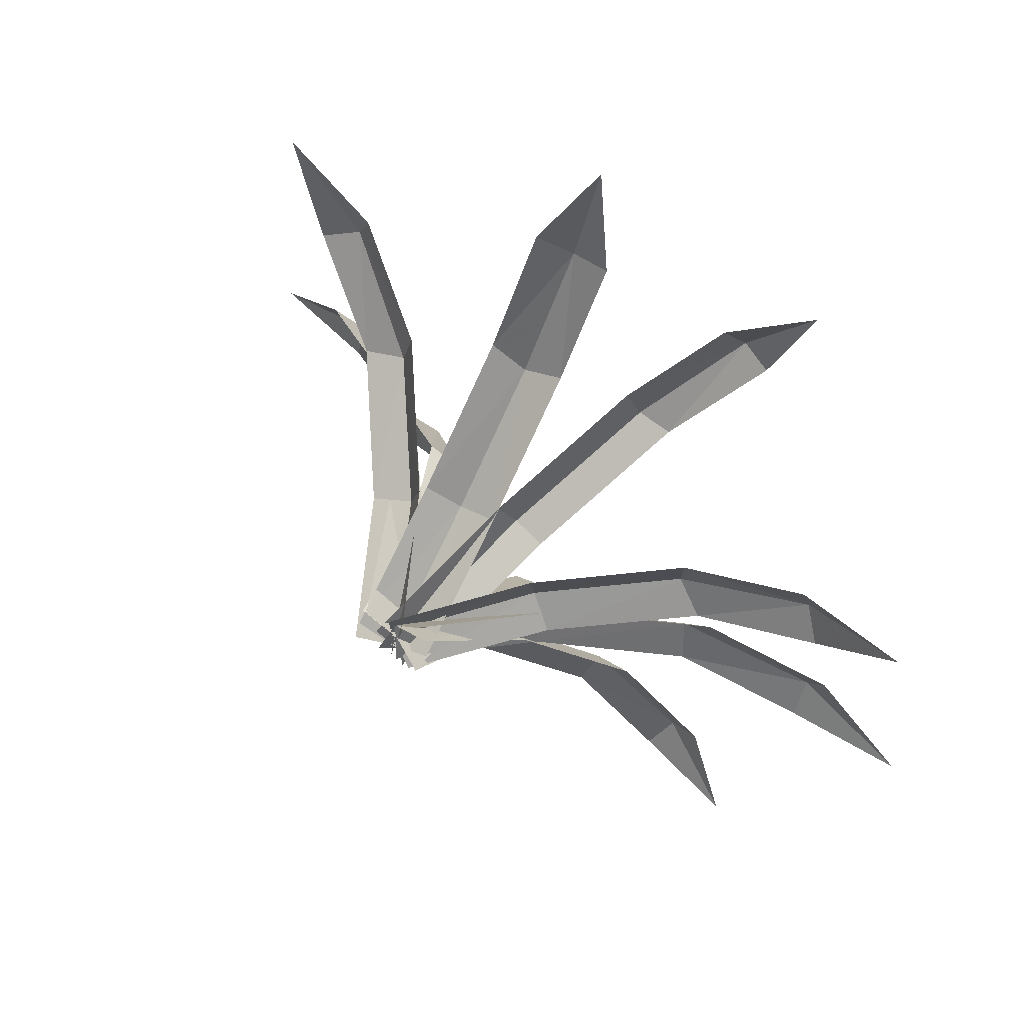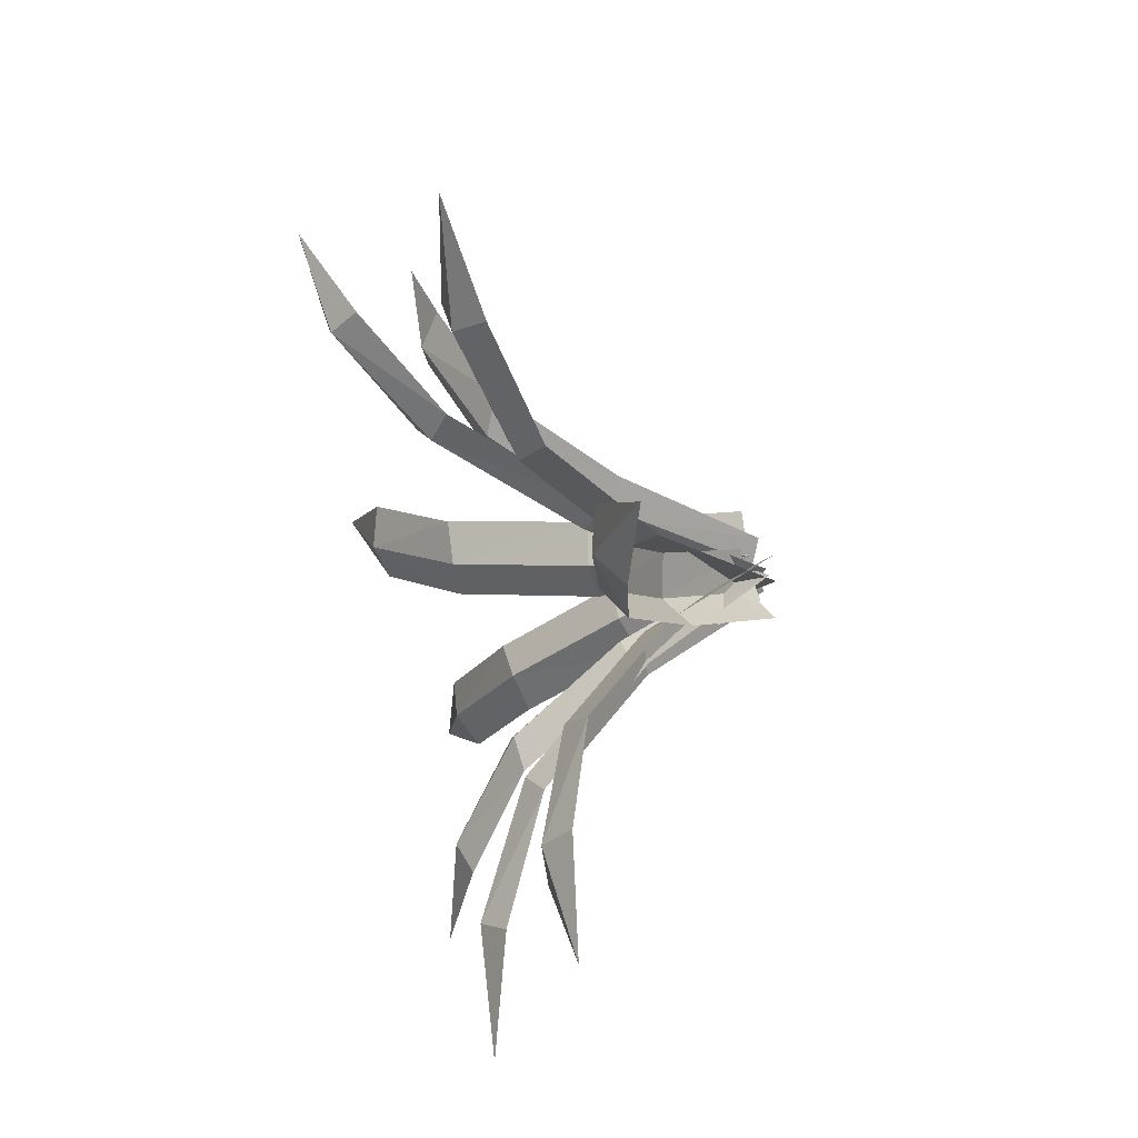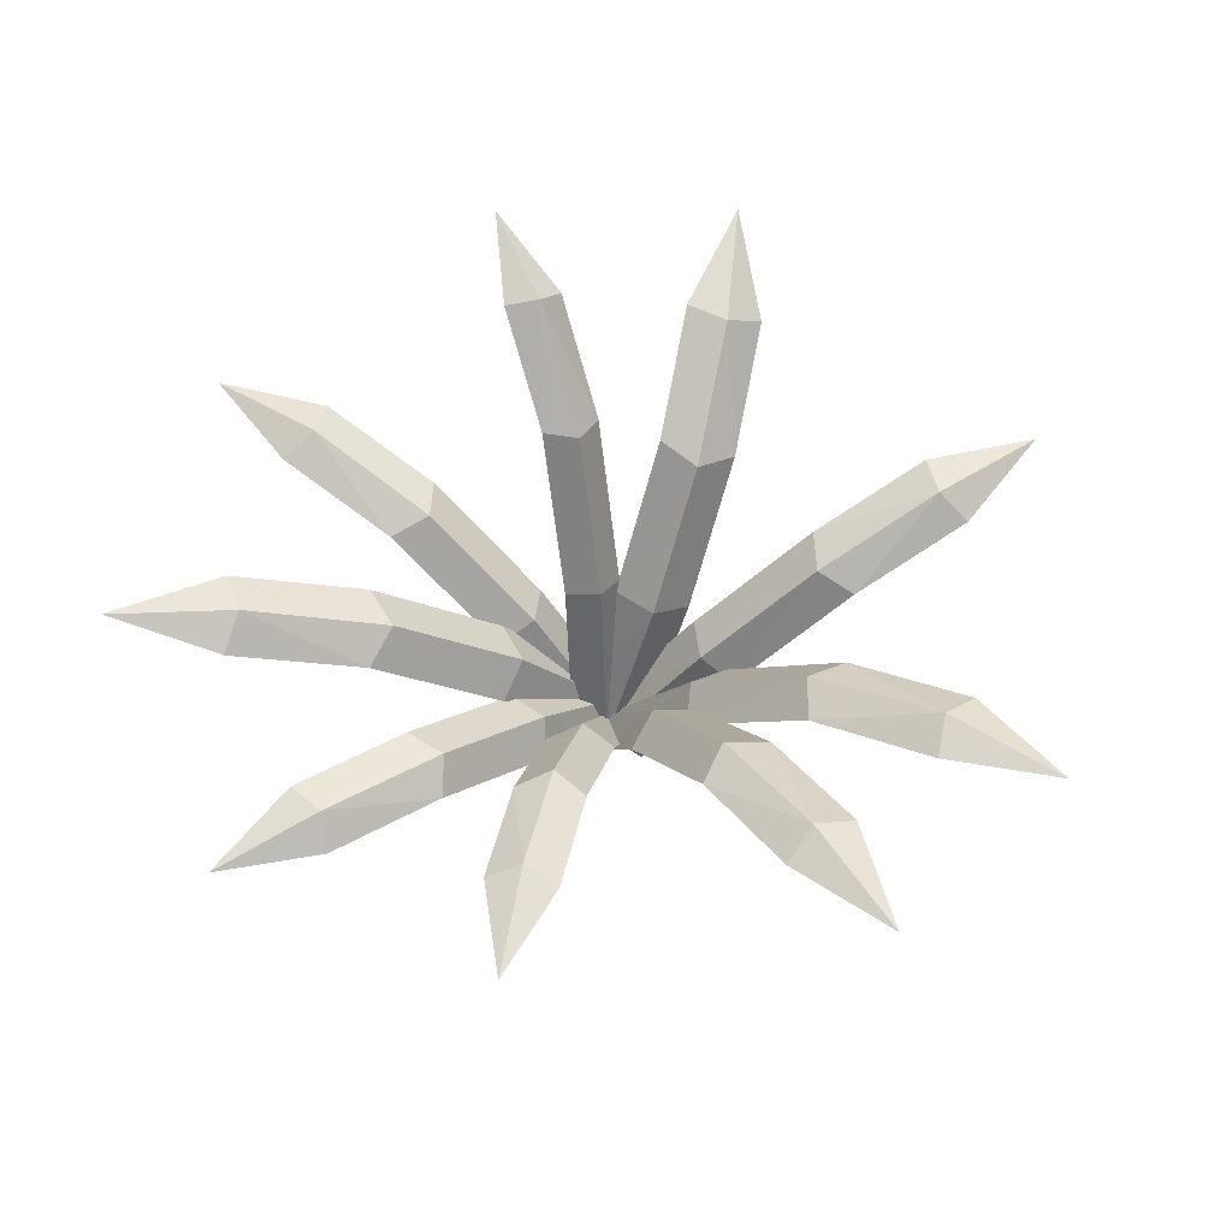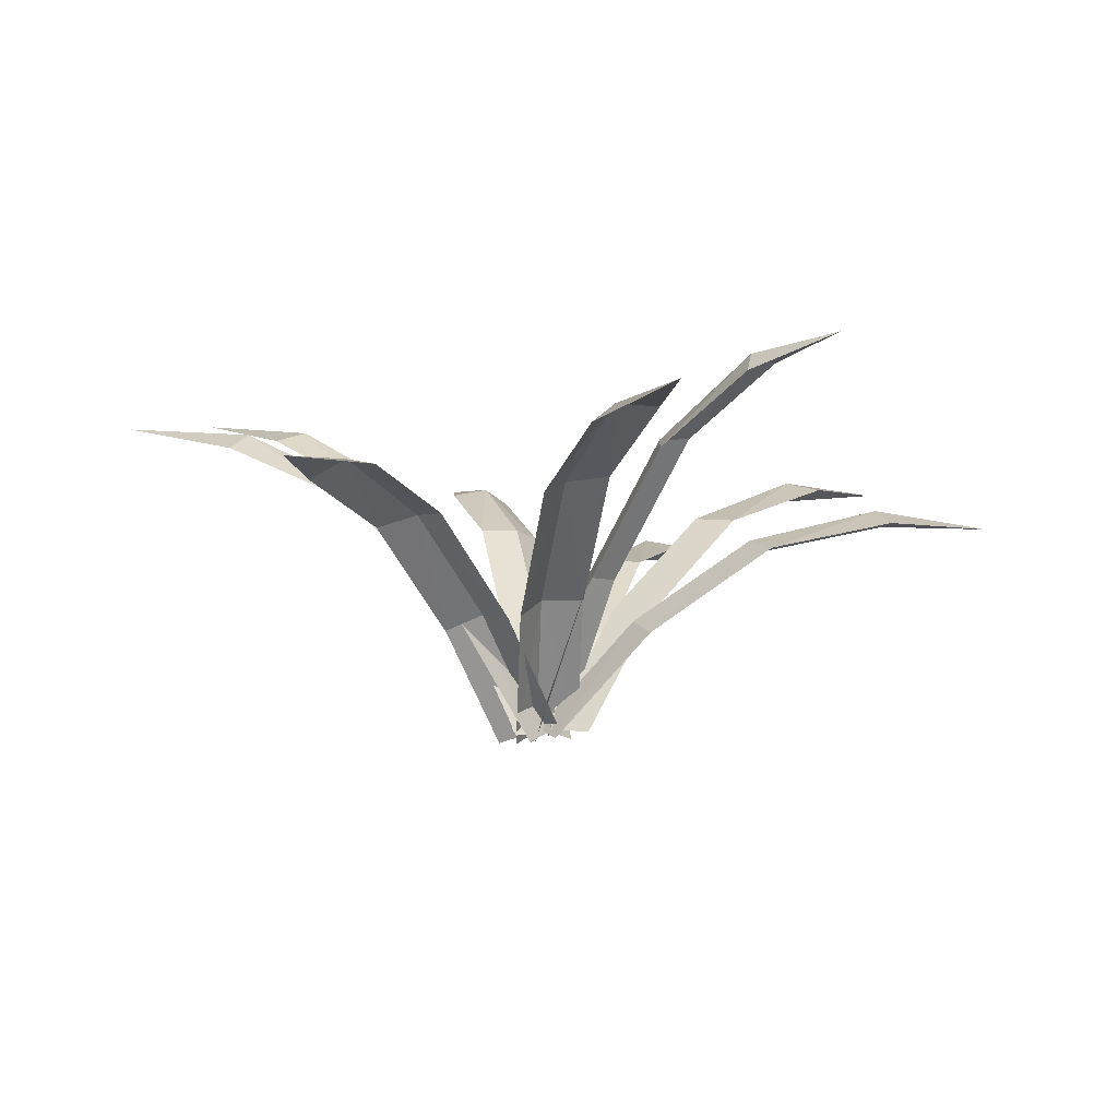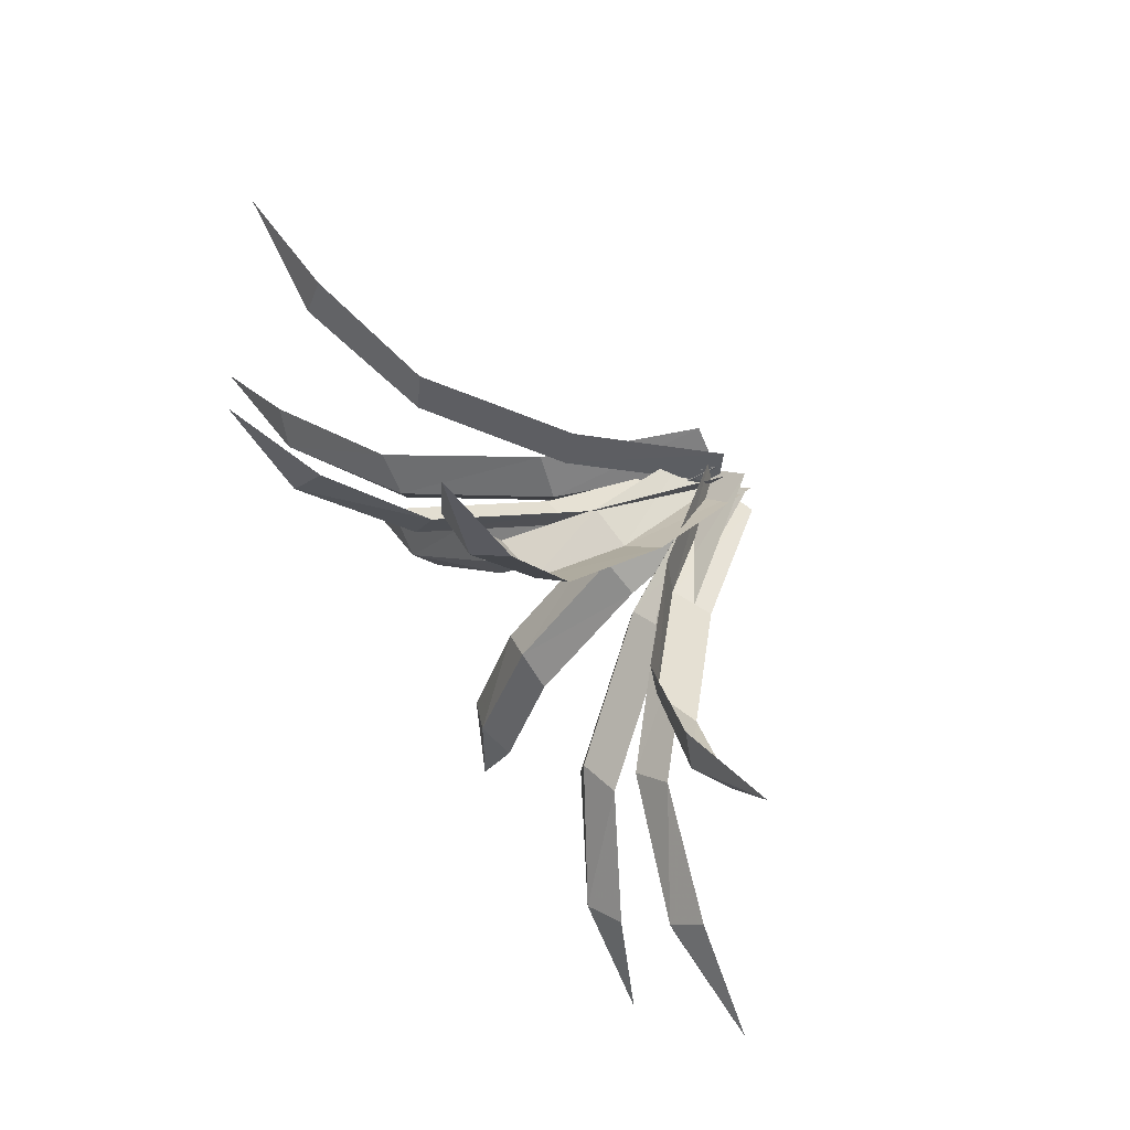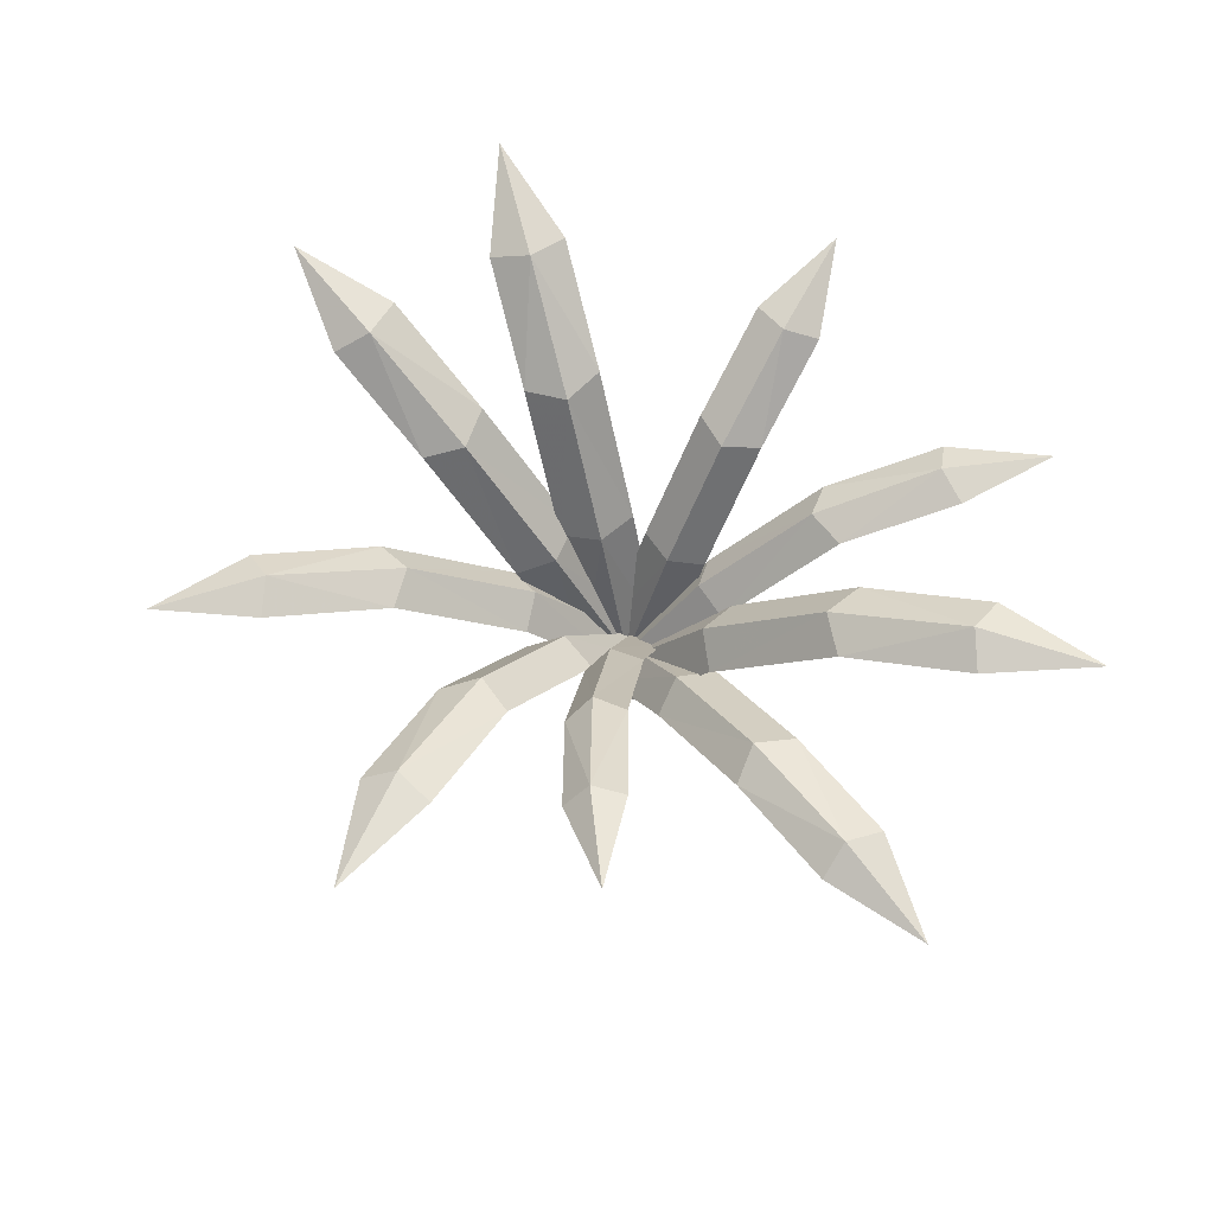
<metadata>
{"format":"obj","ext":"obj","renderer":"f3d","projection":"perspective","resolution":1024,"background":"white","views":[{"elev":50.0,"azim":39.9,"up":"+Z"},{"elev":35.3,"azim":-107.3,"up":"+Z"},{"elev":67.8,"azim":-160.4,"up":"+Y"},{"elev":-8.0,"azim":-13.5,"up":"+Y"},{"elev":73.1,"azim":-127.2,"up":"+Z"},{"elev":65.6,"azim":39.1,"up":"+Y"}]}
</metadata>
<code>
g default
v 0.3031 -1.085 -0.4683
v 0.1728 -0.9089 0.4938
v 2.046 1.809 -1.29
v 1.95 2.079 -0.3461
v 0.9226 -1.004 1.128
v 2.666 1.889 0.3063
v 5.102 4.393 -0.7648
v 4.322 4.498 -1.388
v 4.482 4.312 -2.361
v 7.104 5.349 -3.431
v 7.112 5.696 -2.531
v 7.724 5.429 -1.834
v 9.704 5.642 -3.534
v -0.5861 -0.9281 -0.1603
v 0.2316 -0.9453 0.124
v -0.5501 1.824 -1.477
v 0.2722 1.894 -1.215
v 0.8873 -1.075 -0.4266
v 0.9233 1.677 -1.744
v 0.8133 4.188 -3.735
v 0.1631 4.321 -3.156
v -0.6601 4.335 -3.469
v -0.9511 5.599 -5.776
v -0.1365 5.75 -5.601
v 0.5223 5.453 -6.042
v -0.5365 6.064 -7.987
v 0.578 -0.985 -0.6904
v -0.02003 -0.8705 0.01361
v 2.659 1.442 0.03886
v 2.107 1.64 0.7619
v 0.2066 -1.137 0.8761
v 2.288 1.29 1.605
v 4.995 3.254 2.438
v 4.741 3.534 1.57
v 5.367 3.406 0.8716
v 8.065 3.982 1.567
v 7.624 4.235 2.322
v 7.693 3.83 3.134
v 10.15 3.802 2.879
v 0.7789 -0.8068 -0.5647
v 0.03877 -0.9068 -0.3562
v 1.54 2.549 1.206
v 0.8117 2.556 1.46
v -0.1501 -1.198 0.3079
v 0.6114 2.157 2.079
v 1.824 5.17 4.165
v 1.994 5.468 3.485
v 2.753 5.562 3.292
v 4.218 7 5.117
v 3.544 7.103 5.451
v 3.289 6.608 5.989
v 5.096 7.348 6.982
v 0.4233 -0.9772 0.4891
v 0.03877 -0.9068 -0.3562
v -1.162 1.495 1.953
v -1.585 1.649 1.137
v -0.8343 -1.195 -0.5056
v -2.42 1.278 0.958
v -4.358 3.305 2.965
v -3.468 3.605 3.091
v -3.1 3.522 3.96
v -4.888 4.166 6.08
v -5.388 4.379 5.349
v -6.146 3.949 5.085
v -6.961 4.014 7.417
v -0.1189 -1.187 -0.3078
v 0.1728 -0.9089 0.4938
v 0.819 1.29 -2.034
v 1.127 1.651 -1.273
v 1.047 -0.9301 0.6945
v 1.985 1.547 -1.032
v 3.393 3.63 -3.204
v 2.499 3.661 -3.384
v 2.227 3.373 -4.207
v 3.847 4.132 -6.286
v 4.216 4.554 -5.612
v 5.013 4.389 -5.283
v 5.885 4.338 -7.498
v 0.9673 -0.7907 -0.1088
v 0.03877 -0.9068 -0.3562
v 0.6253 1.975 1.856
v -0.32 1.949 1.65
v -0.6001 -1.26 0.2792
v -0.9421 1.506 2.244
v -1.009 3.919 4.894
v -0.3799 4.28 4.228
v 0.5585 4.388 4.506
v 0.929 5.422 7.253
v -0.01116 5.47 7.158
v -0.6384 4.952 7.641
v 0.6432 5.474 9.805
v -0.6486 -1.071 0.5064
v 0.2316 -0.9453 0.124
v -1.935 2.016 -0.1621
v -1.078 2.239 -0.5524
v 0.3562 -0.9425 -0.8358
v -0.9302 2.144 -1.504
v -2.822 4.964 -2.652
v -2.921 4.965 -1.672
v -3.827 4.836 -1.31
v -5.966 6.261 -2.775
v -5.191 6.575 -3.218
v -4.961 6.389 -4.117
v -7.371 6.936 -4.816
v -0.3948 -1.227 0.8059
v 0.2316 -0.9453 0.124
v -2.197 1.657 1.06
v -1.606 2.032 0.3908
v -0.04704 -0.8682 -0.7997
v -1.849 2.016 -0.5459
v -4.364 4.57 -0.5201
v -4.054 4.5 0.4118
v -4.712 4.211 1.086
v -7.414 5.371 0.7592
v -6.93 5.825 0.085
v -7.066 5.729 -0.8464
v -9.598 5.936 -0.4681
v 0.3031 -1.085 -0.4683
v 0.1728 -0.9089 0.4938
v 2.046 1.809 -1.29
v 1.95 2.079 -0.3461
v 0.9226 -1.004 1.128
v 2.666 1.889 0.3063
v 5.102 4.393 -0.7648
v 4.322 4.498 -1.388
v 4.482 4.312 -2.361
v 7.104 5.349 -3.431
v 7.112 5.696 -2.531
v 7.724 5.429 -1.834
v 9.704 5.642 -3.534
v -0.5861 -0.9281 -0.1603
v 0.2316 -0.9453 0.124
v -0.5501 1.824 -1.477
v 0.2722 1.894 -1.215
v 0.8873 -1.075 -0.4266
v 0.9233 1.677 -1.744
v 0.8133 4.188 -3.735
v 0.1631 4.321 -3.156
v -0.6601 4.335 -3.469
v -0.9511 5.599 -5.776
v -0.1365 5.75 -5.601
v 0.5223 5.453 -6.042
v -0.5365 6.064 -7.987
v 0.578 -0.985 -0.6904
v -0.02003 -0.8705 0.01361
v 2.659 1.442 0.03886
v 2.107 1.64 0.7619
v 0.2066 -1.137 0.8761
v 2.288 1.29 1.605
v 4.995 3.254 2.438
v 4.741 3.534 1.57
v 5.367 3.406 0.8716
v 8.065 3.982 1.567
v 7.624 4.235 2.322
v 7.693 3.83 3.134
v 10.15 3.802 2.879
v 0.7789 -0.8068 -0.5647
v 0.03877 -0.9068 -0.3562
v 1.54 2.549 1.206
v 0.8117 2.556 1.46
v -0.1501 -1.198 0.3079
v 0.6114 2.157 2.079
v 1.824 5.17 4.165
v 1.994 5.468 3.485
v 2.753 5.562 3.292
v 4.218 7 5.117
v 3.544 7.103 5.451
v 3.289 6.608 5.989
v 5.096 7.348 6.982
v 0.4233 -0.9772 0.4891
v 0.03877 -0.9068 -0.3562
v -1.162 1.495 1.953
v -1.585 1.649 1.137
v -0.8343 -1.195 -0.5056
v -2.42 1.278 0.958
v -4.358 3.305 2.965
v -3.468 3.605 3.091
v -3.1 3.522 3.96
v -4.888 4.166 6.08
v -5.388 4.379 5.349
v -6.146 3.949 5.085
v -6.961 4.014 7.417
v -0.1189 -1.187 -0.3078
v 0.1728 -0.9089 0.4938
v 0.819 1.29 -2.034
v 1.127 1.651 -1.273
v 1.047 -0.9301 0.6945
v 1.985 1.547 -1.032
v 3.393 3.63 -3.204
v 2.499 3.661 -3.384
v 2.227 3.373 -4.207
v 3.847 4.132 -6.286
v 4.216 4.554 -5.612
v 5.013 4.389 -5.283
v 5.885 4.338 -7.498
v 0.9673 -0.7907 -0.1088
v 0.03877 -0.9068 -0.3562
v 0.6253 1.975 1.856
v -0.32 1.949 1.65
v -0.6001 -1.26 0.2792
v -0.9421 1.506 2.244
v -1.009 3.919 4.894
v -0.3799 4.28 4.228
v 0.5585 4.388 4.506
v 0.929 5.422 7.253
v -0.01116 5.47 7.158
v -0.6384 4.952 7.641
v 0.6432 5.474 9.805
v -0.6486 -1.071 0.5064
v 0.2316 -0.9453 0.124
v -1.935 2.016 -0.1621
v -1.078 2.239 -0.5524
v 0.3562 -0.9425 -0.8358
v -0.9302 2.144 -1.504
v -2.822 4.964 -2.652
v -2.921 4.965 -1.672
v -3.827 4.836 -1.31
v -5.966 6.261 -2.775
v -5.191 6.575 -3.218
v -4.961 6.389 -4.117
v -7.371 6.936 -4.816
v -0.3948 -1.227 0.8059
v 0.2316 -0.9453 0.124
v -2.197 1.657 1.06
v -1.606 2.032 0.3908
v -0.04704 -0.8682 -0.7997
v -1.849 2.016 -0.5459
v -4.364 4.57 -0.5201
v -4.054 4.5 0.4118
v -4.712 4.211 1.086
v -7.414 5.371 0.7592
v -6.93 5.825 0.085
v -7.066 5.729 -0.8464
v -9.598 5.936 -0.4681
f 2 1 4
f 1 3 4
f 6 5 4
f 5 2 4
f 4 8 6
f 8 7 6
f 4 3 8
f 3 9 8
f 8 9 11
f 9 10 11
f 12 7 11
f 7 8 11
f 11 13 12
f 10 13 11
f 15 14 17
f 14 16 17
f 19 18 17
f 18 15 17
f 17 21 19
f 21 20 19
f 17 16 21
f 16 22 21
f 21 22 24
f 22 23 24
f 25 20 24
f 20 21 24
f 24 26 25
f 23 26 24
f 28 27 30
f 27 29 30
f 32 31 30
f 31 28 30
f 30 34 32
f 34 33 32
f 30 29 34
f 29 35 34
f 34 35 37
f 35 36 37
f 38 33 37
f 33 34 37
f 37 39 38
f 36 39 37
f 41 40 43
f 40 42 43
f 44 41 45
f 41 43 45
f 43 47 45
f 47 46 45
f 43 42 47
f 42 48 47
f 47 48 50
f 48 49 50
f 51 46 50
f 46 47 50
f 50 52 51
f 49 52 50
f 54 53 56
f 53 55 56
f 58 57 56
f 57 54 56
f 56 60 58
f 60 59 58
f 56 55 60
f 55 61 60
f 60 61 63
f 61 62 63
f 64 59 63
f 59 60 63
f 63 65 64
f 62 65 63
f 67 66 69
f 66 68 69
f 71 70 69
f 70 67 69
f 69 73 71
f 73 72 71
f 69 68 73
f 68 74 73
f 73 74 76
f 74 75 76
f 77 72 76
f 72 73 76
f 76 78 77
f 75 78 76
f 80 79 82
f 79 81 82
f 84 83 82
f 83 80 82
f 82 86 84
f 86 85 84
f 82 81 86
f 81 87 86
f 86 87 89
f 87 88 89
f 90 85 89
f 85 86 89
f 89 91 90
f 88 91 89
f 93 92 95
f 92 94 95
f 97 96 95
f 96 93 95
f 95 99 97
f 99 98 97
f 95 94 99
f 94 100 99
f 99 100 102
f 100 101 102
f 103 98 102
f 98 99 102
f 102 104 103
f 101 104 102
f 106 105 108
f 105 107 108
f 110 109 108
f 109 106 108
f 108 112 110
f 112 111 110
f 108 107 112
f 107 113 112
f 112 113 115
f 113 114 115
f 116 111 115
f 111 112 115
f 115 117 116
f 114 117 115
f 119 121 118
f 118 121 120
f 123 121 122
f 122 121 119
f 121 123 125
f 125 123 124
f 121 125 120
f 120 125 126
f 125 128 126
f 126 128 127
f 129 128 124
f 124 128 125
f 128 129 130
f 127 128 130
f 132 134 131
f 131 134 133
f 136 134 135
f 135 134 132
f 134 136 138
f 138 136 137
f 134 138 133
f 133 138 139
f 138 141 139
f 139 141 140
f 142 141 137
f 137 141 138
f 141 142 143
f 140 141 143
f 145 147 144
f 144 147 146
f 149 147 148
f 148 147 145
f 147 149 151
f 151 149 150
f 147 151 146
f 146 151 152
f 151 154 152
f 152 154 153
f 155 154 150
f 150 154 151
f 154 155 156
f 153 154 156
f 158 160 157
f 157 160 159
f 161 162 158
f 158 162 160
f 160 162 164
f 164 162 163
f 160 164 159
f 159 164 165
f 164 167 165
f 165 167 166
f 168 167 163
f 163 167 164
f 167 168 169
f 166 167 169
f 171 173 170
f 170 173 172
f 175 173 174
f 174 173 171
f 173 175 177
f 177 175 176
f 173 177 172
f 172 177 178
f 177 180 178
f 178 180 179
f 181 180 176
f 176 180 177
f 180 181 182
f 179 180 182
f 184 186 183
f 183 186 185
f 188 186 187
f 187 186 184
f 186 188 190
f 190 188 189
f 186 190 185
f 185 190 191
f 190 193 191
f 191 193 192
f 194 193 189
f 189 193 190
f 193 194 195
f 192 193 195
f 197 199 196
f 196 199 198
f 201 199 200
f 200 199 197
f 199 201 203
f 203 201 202
f 199 203 198
f 198 203 204
f 203 206 204
f 204 206 205
f 207 206 202
f 202 206 203
f 206 207 208
f 205 206 208
f 210 212 209
f 209 212 211
f 214 212 213
f 213 212 210
f 212 214 216
f 216 214 215
f 212 216 211
f 211 216 217
f 216 219 217
f 217 219 218
f 220 219 215
f 215 219 216
f 219 220 221
f 218 219 221
f 223 225 222
f 222 225 224
f 227 225 226
f 226 225 223
f 225 227 229
f 229 227 228
f 225 229 224
f 224 229 230
f 229 232 230
f 230 232 231
f 233 232 228
f 228 232 229
f 232 233 234
f 231 232 234

</code>
